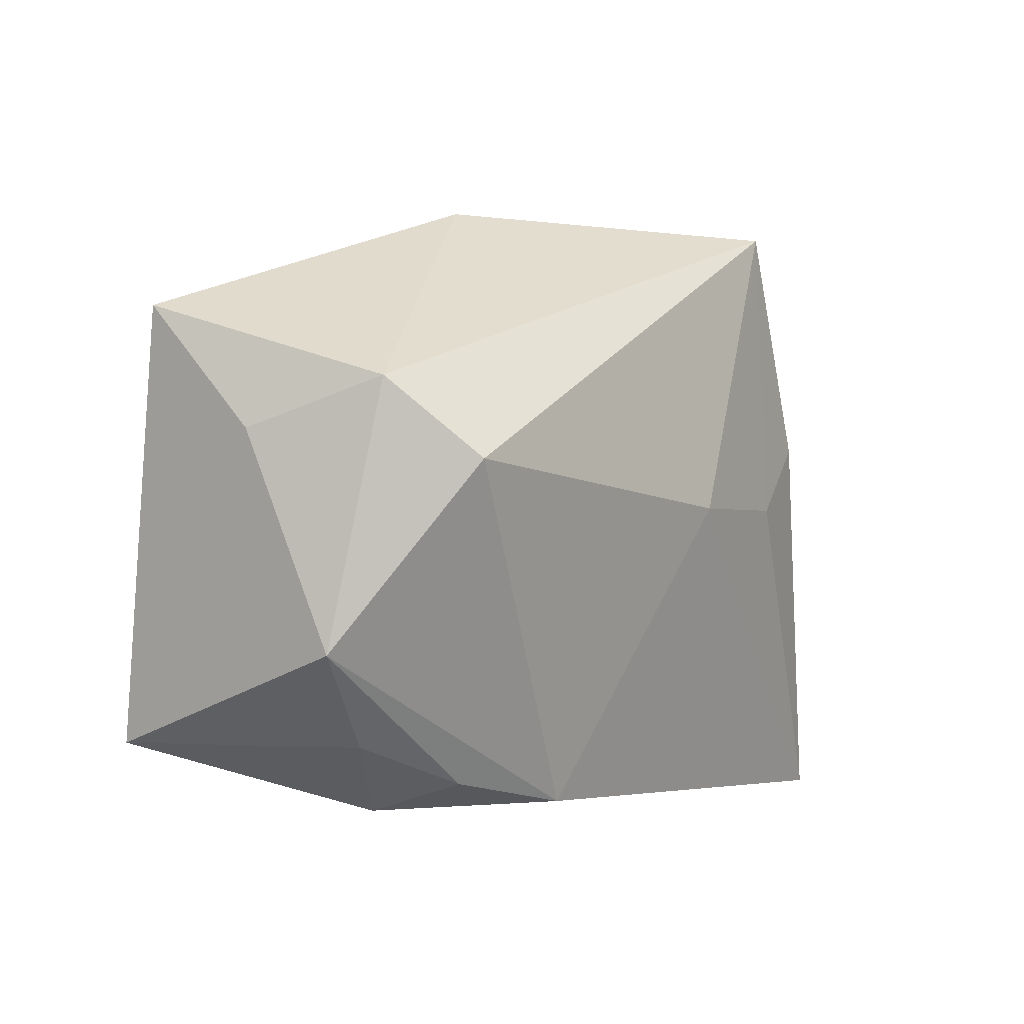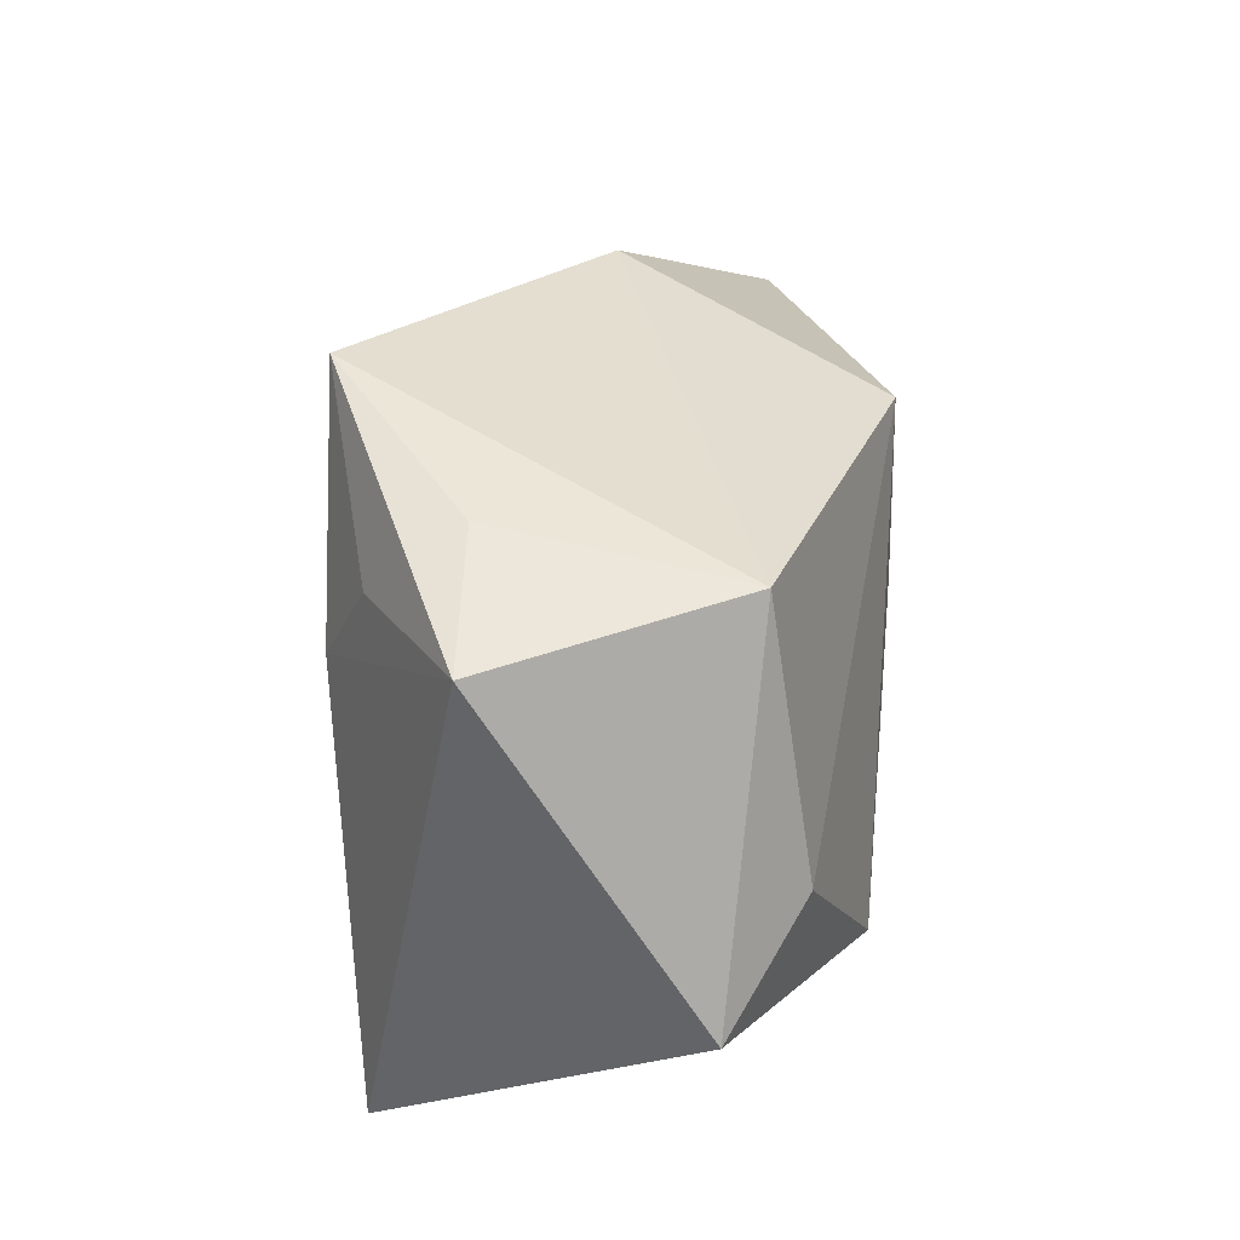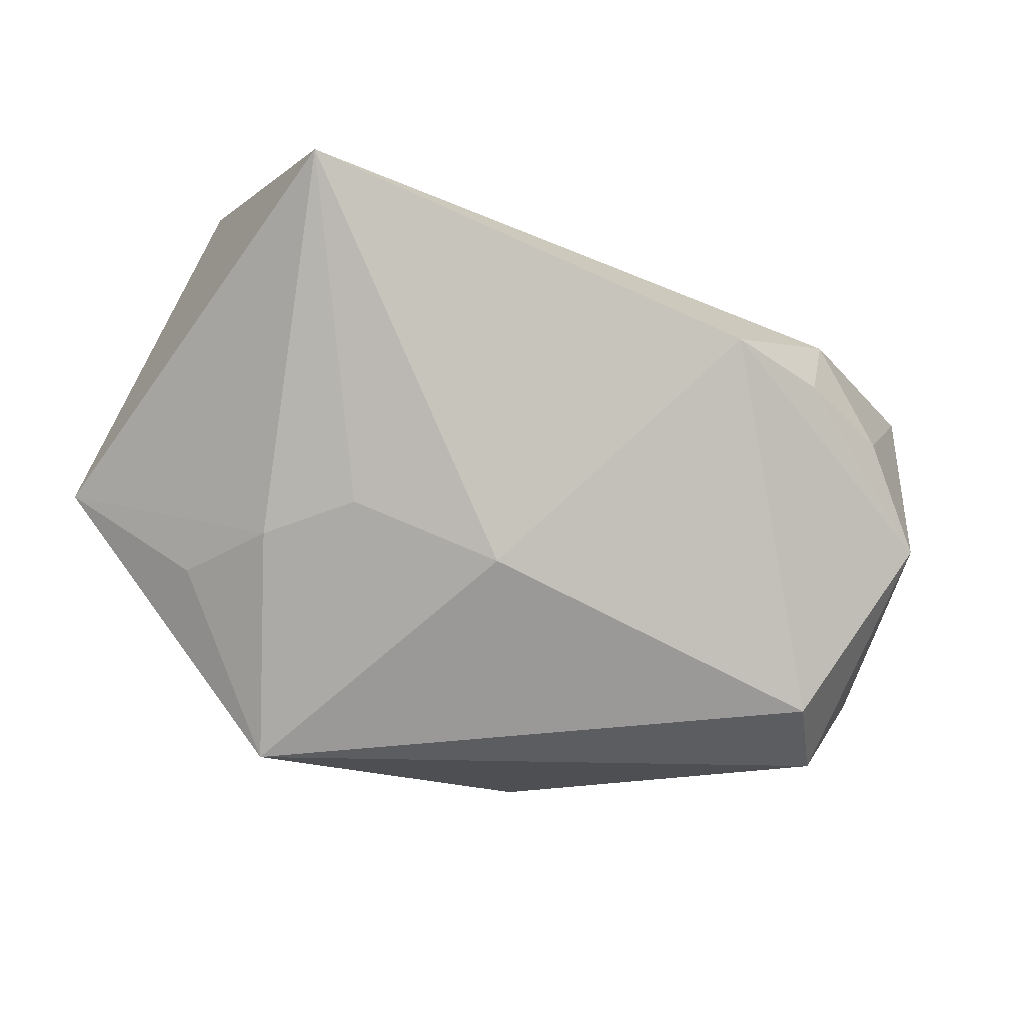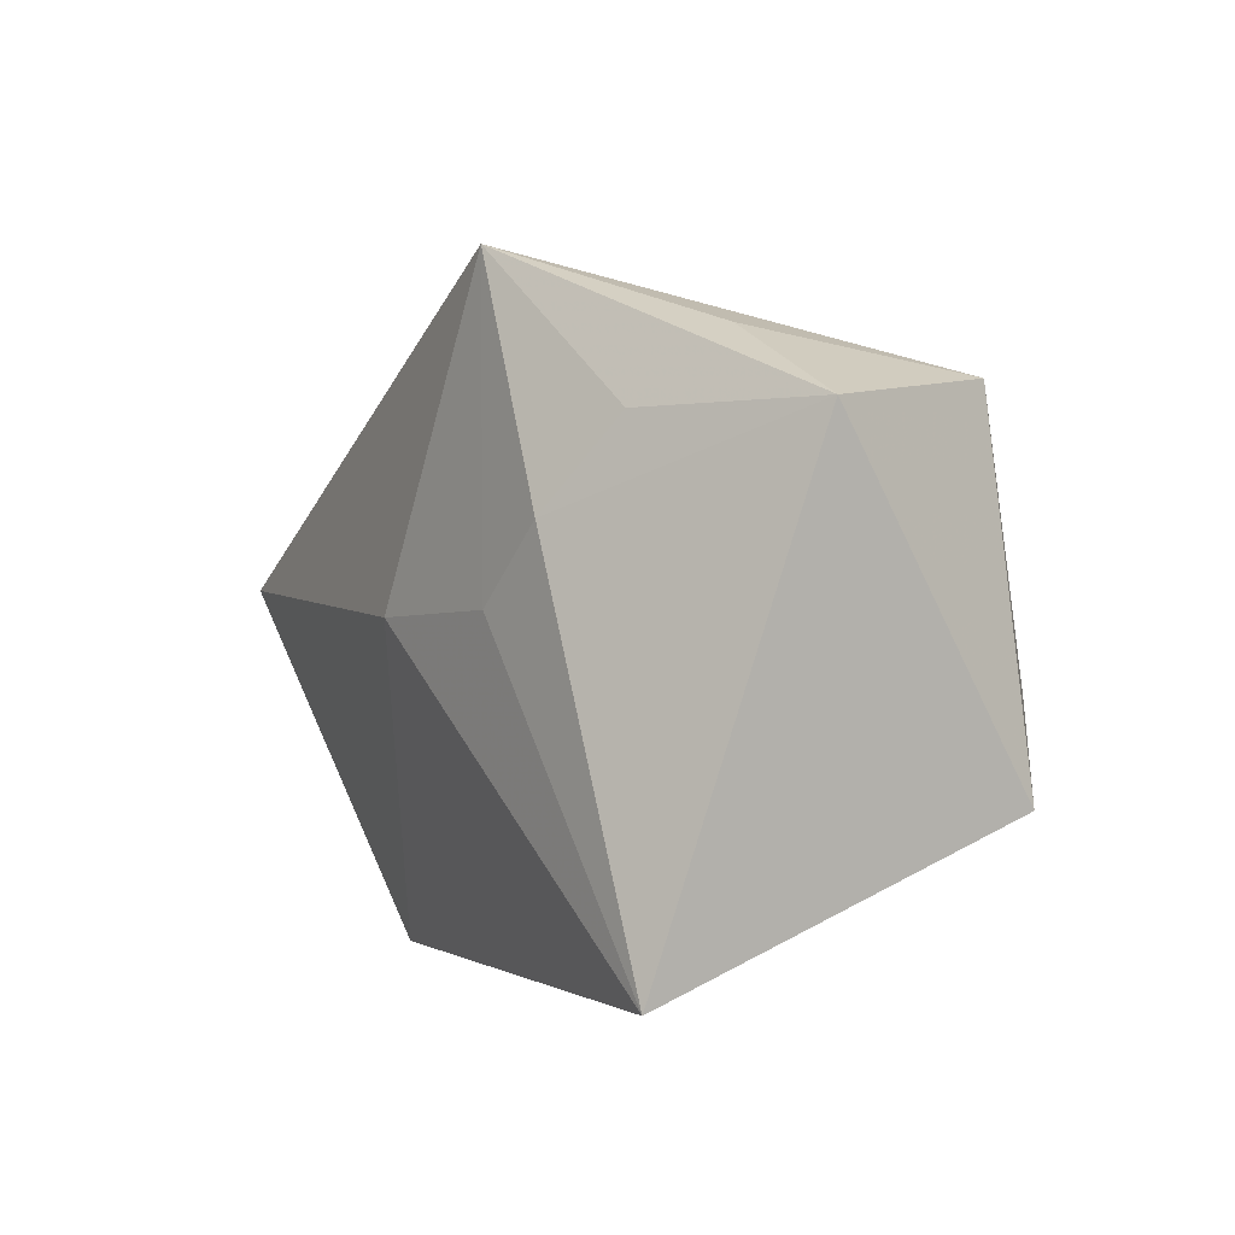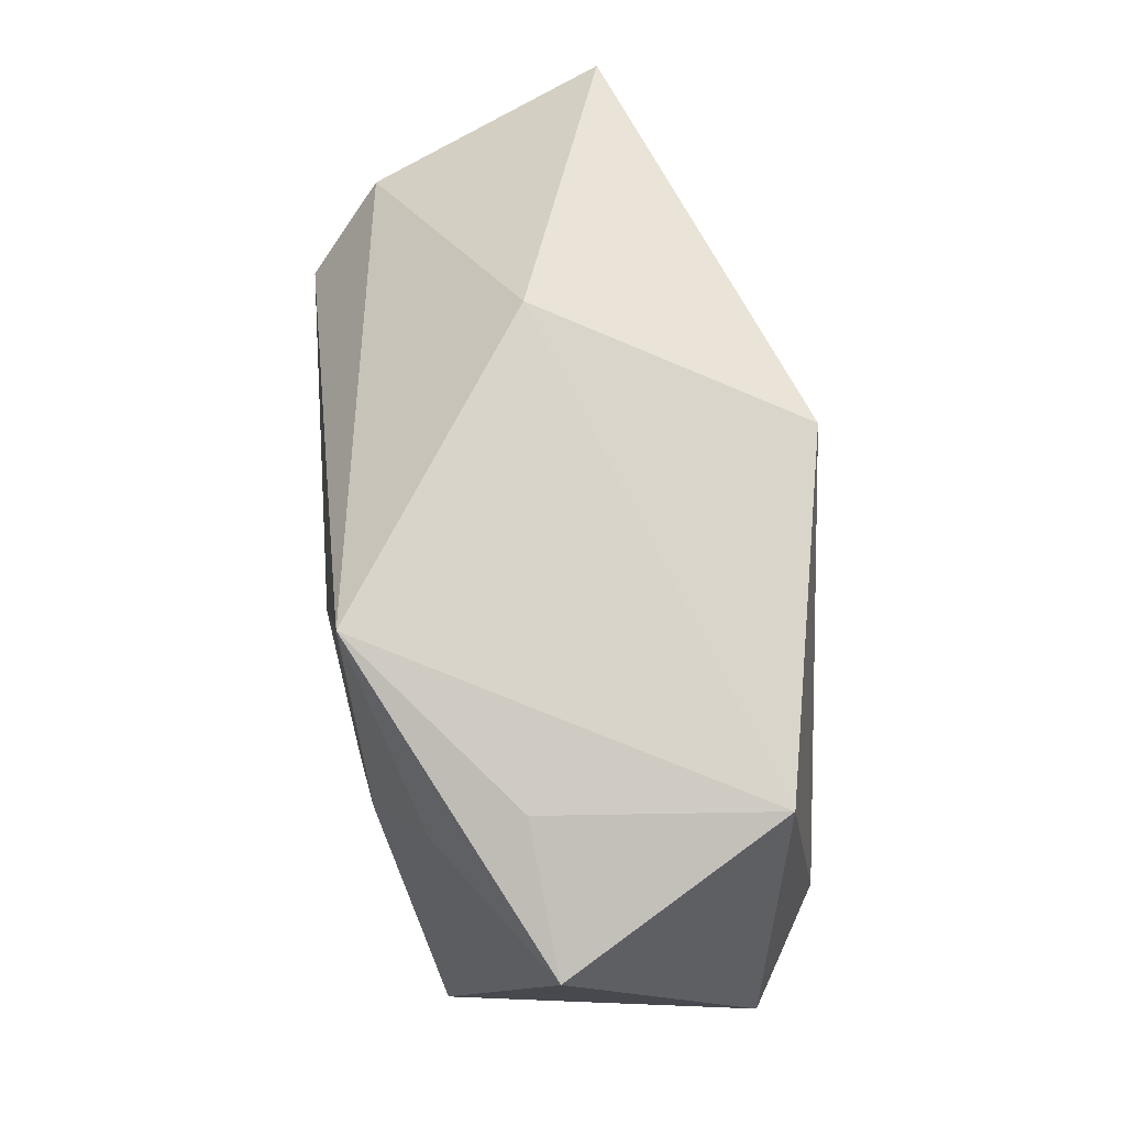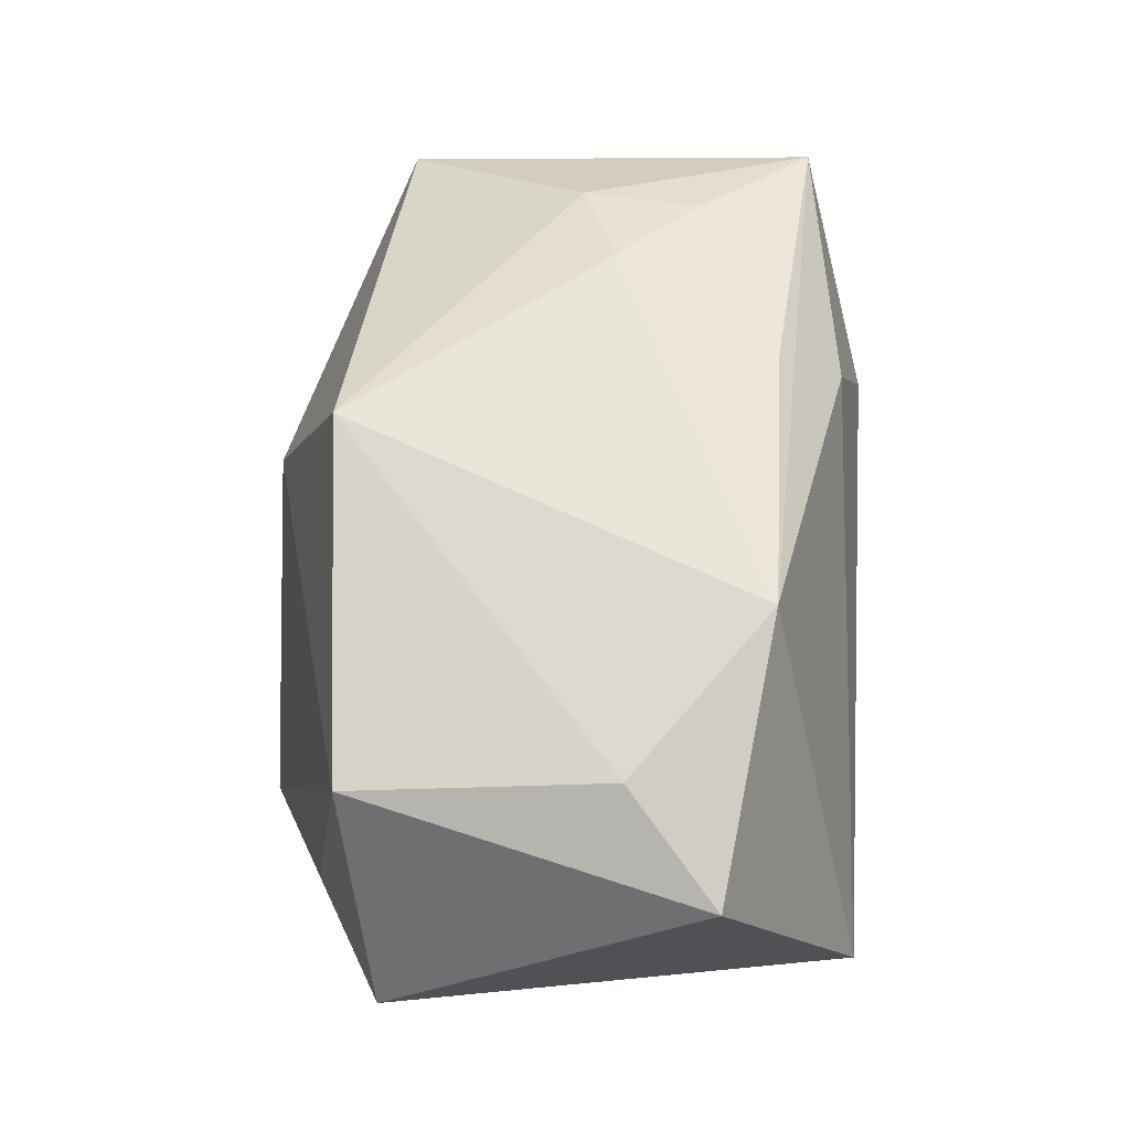
<metadata>
{"format":"obj","ext":"obj","renderer":"f3d","projection":"perspective","resolution":1024,"background":"white","views":[{"elev":-2.7,"azim":124.9,"up":"+Y"},{"elev":25.0,"azim":-83.0,"up":"+Y"},{"elev":-75.8,"azim":-23.2,"up":"+Z"},{"elev":-0.9,"azim":-119.0,"up":"+Y"},{"elev":67.0,"azim":-98.0,"up":"+Y"},{"elev":58.5,"azim":-87.5,"up":"+Z"}]}
</metadata>
<code>
v 0.02053 -0.02513 -0.0003658
v -0.03706 -0.01231 0.01081
v 0.03404 -0.01925 0.01523
v 0.03773 0.006136 -0.001276
v -0.02954 -0.02513 -0.01498
v 0.02807 -0.01926 -0.005065
v -0.02749 0.02034 -0.006865
v 0.0274 0.0005183 0.01711
v 0.01842 -0.002531 0.01983
v -0.01371 0.02657 -0.01885
v -0.03875 0.0145 -0.006026
v 0.03395 0.009985 -0.01203
v 0.02949 0.003511 -0.01841
v 0.02516 -0.009385 0.01841
v 0.001117 0.01969 0.01983
v 0.01982 -0.02254 -0.00893
v -0.0262 0.01433 -0.01435
v 0.01092 0.02713 -0.001945
v 0.01171 -0.02205 0.01271
v -0.02108 0.007187 -0.0184
v -0.01527 -0.01593 0.01983
v 0.03874 0.01648 0.007928
v 0.01113 -0.02436 -0.01287
v 0.009328 -0.01626 0.01871
v -0.02903 0.01745 0.0128
v -0.02901 -0.004633 0.01615
v -0.01486 0.001174 -0.01925
v -0.001475 0.0008212 -0.02071
v 0.03513 -0.01171 -0.007445
f 2 11 5
f 23 5 28
f 5 11 20
f 21 2 5
f 21 26 2
f 15 26 21
f 5 23 1
f 7 10 11
f 28 10 13
f 13 23 28
f 22 18 15
f 27 10 28
f 27 20 10
f 28 5 27
f 5 20 27
f 11 10 17
f 17 20 11
f 10 20 17
f 25 7 11
f 11 2 25
f 2 26 25
f 10 7 25
f 25 26 15
f 25 18 10
f 15 18 25
f 15 21 9
f 3 21 19
f 19 1 3
f 19 21 5
f 5 1 19
f 23 13 29
f 24 21 3
f 24 9 21
f 3 22 8
f 8 22 15
f 15 9 8
f 3 1 6
f 6 29 3
f 12 29 13
f 18 22 12
f 10 18 12
f 12 13 10
f 14 24 3
f 9 24 14
f 3 8 14
f 14 8 9
f 23 29 16
f 29 6 16
f 16 1 23
f 16 6 1
f 4 12 22
f 29 12 4
f 4 22 3
f 3 29 4

</code>
